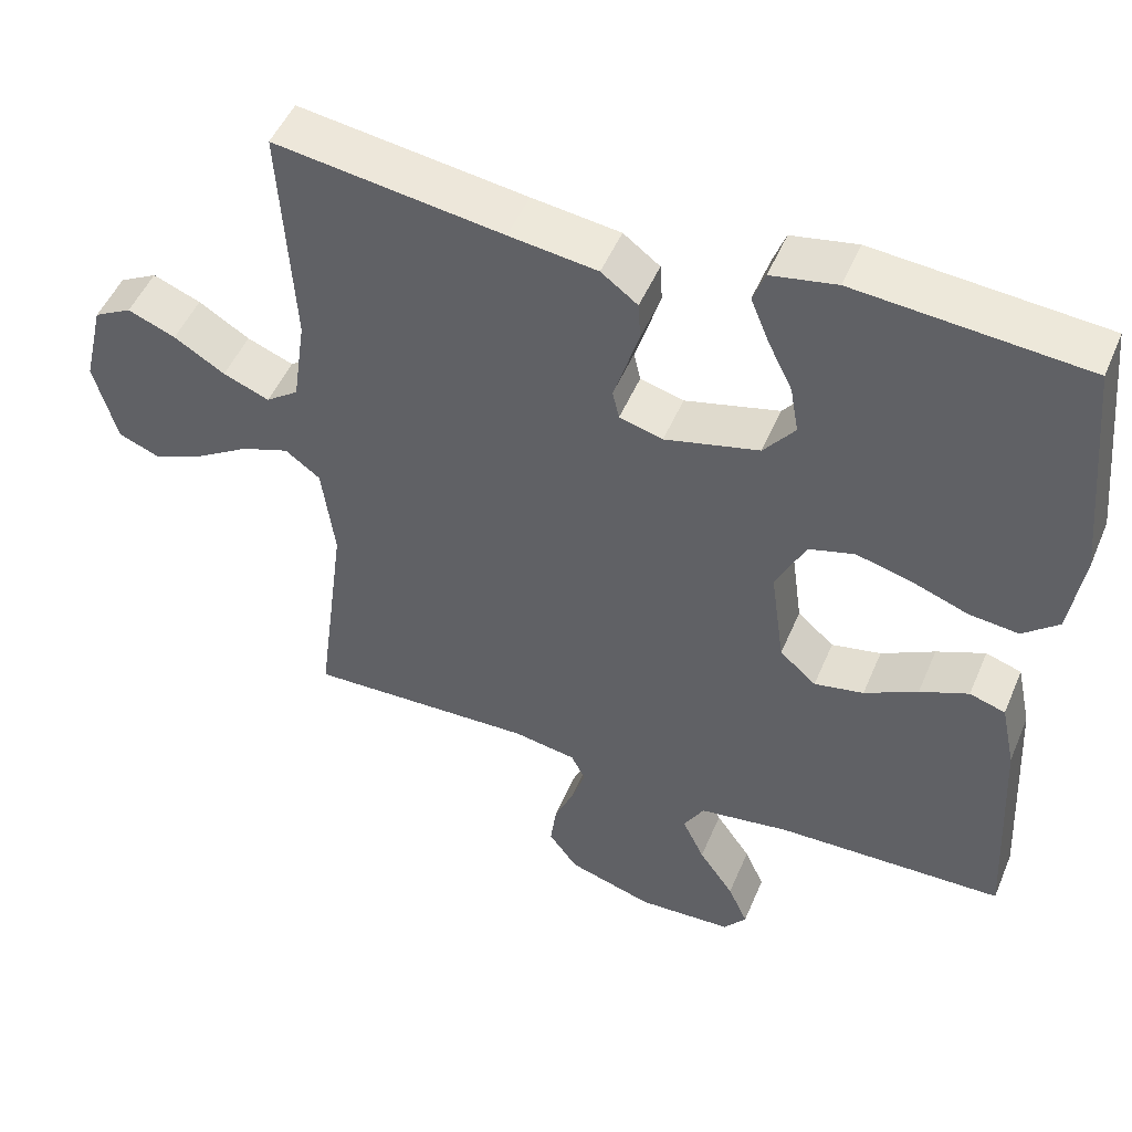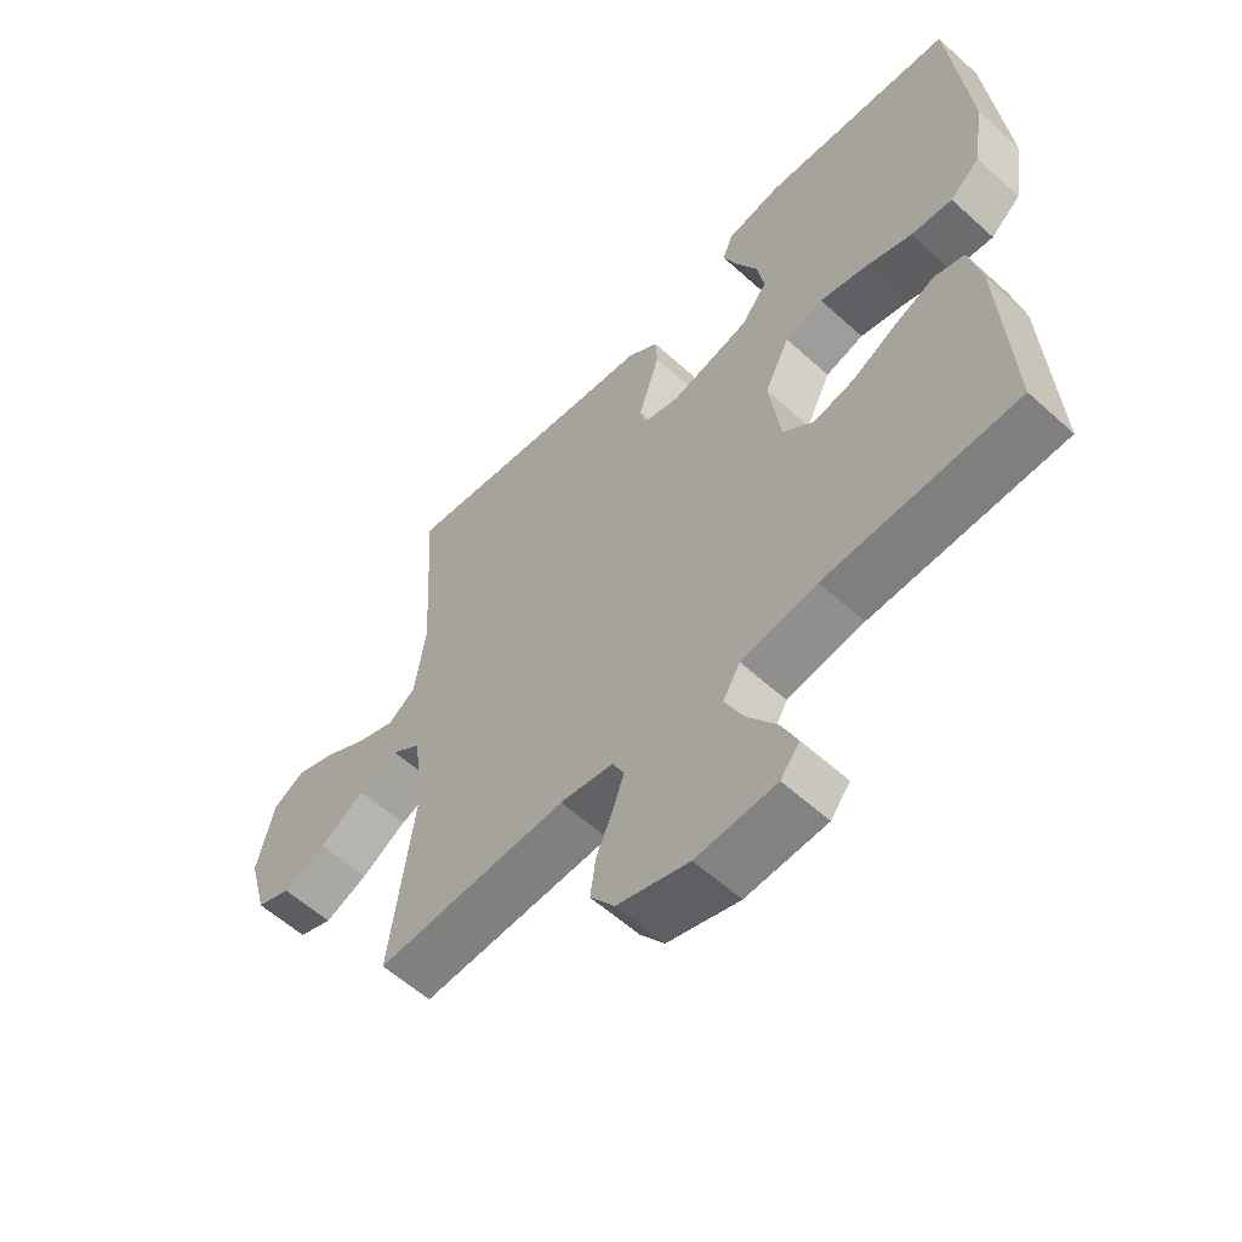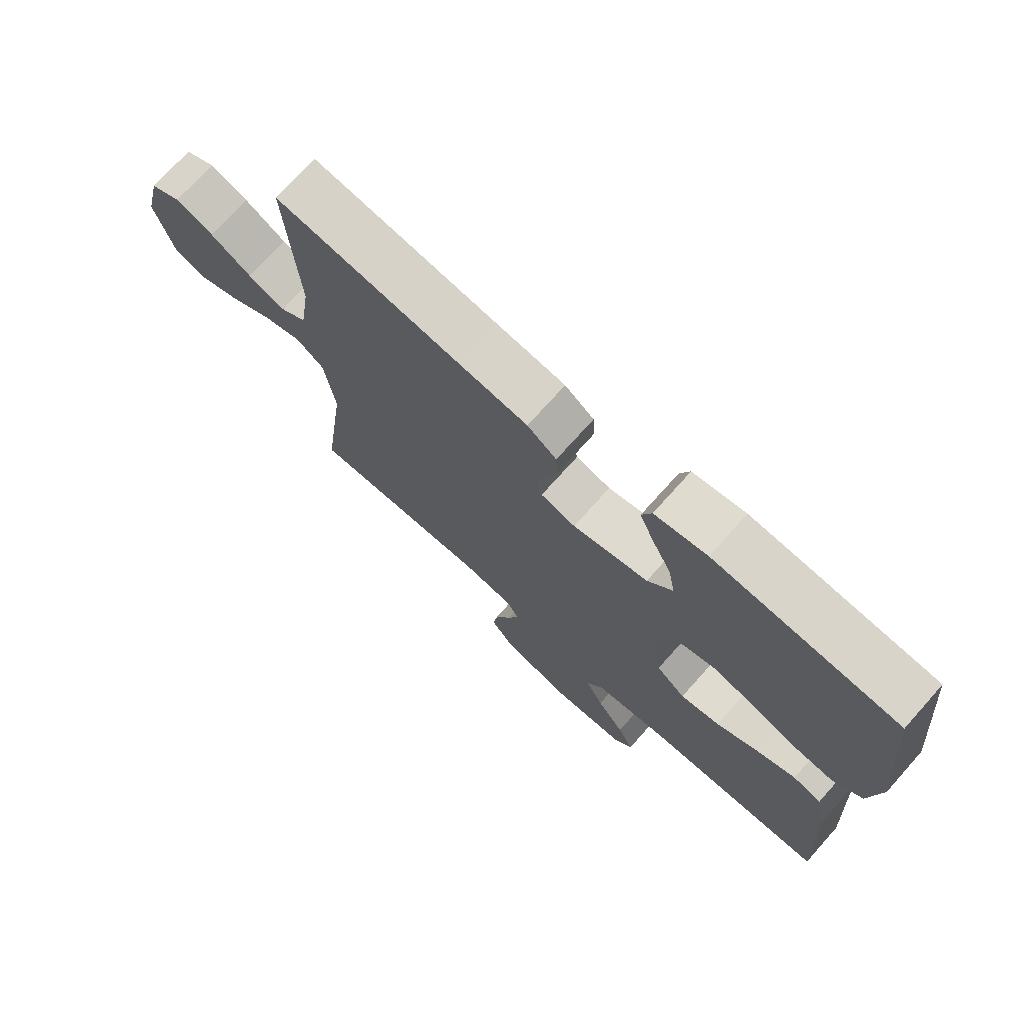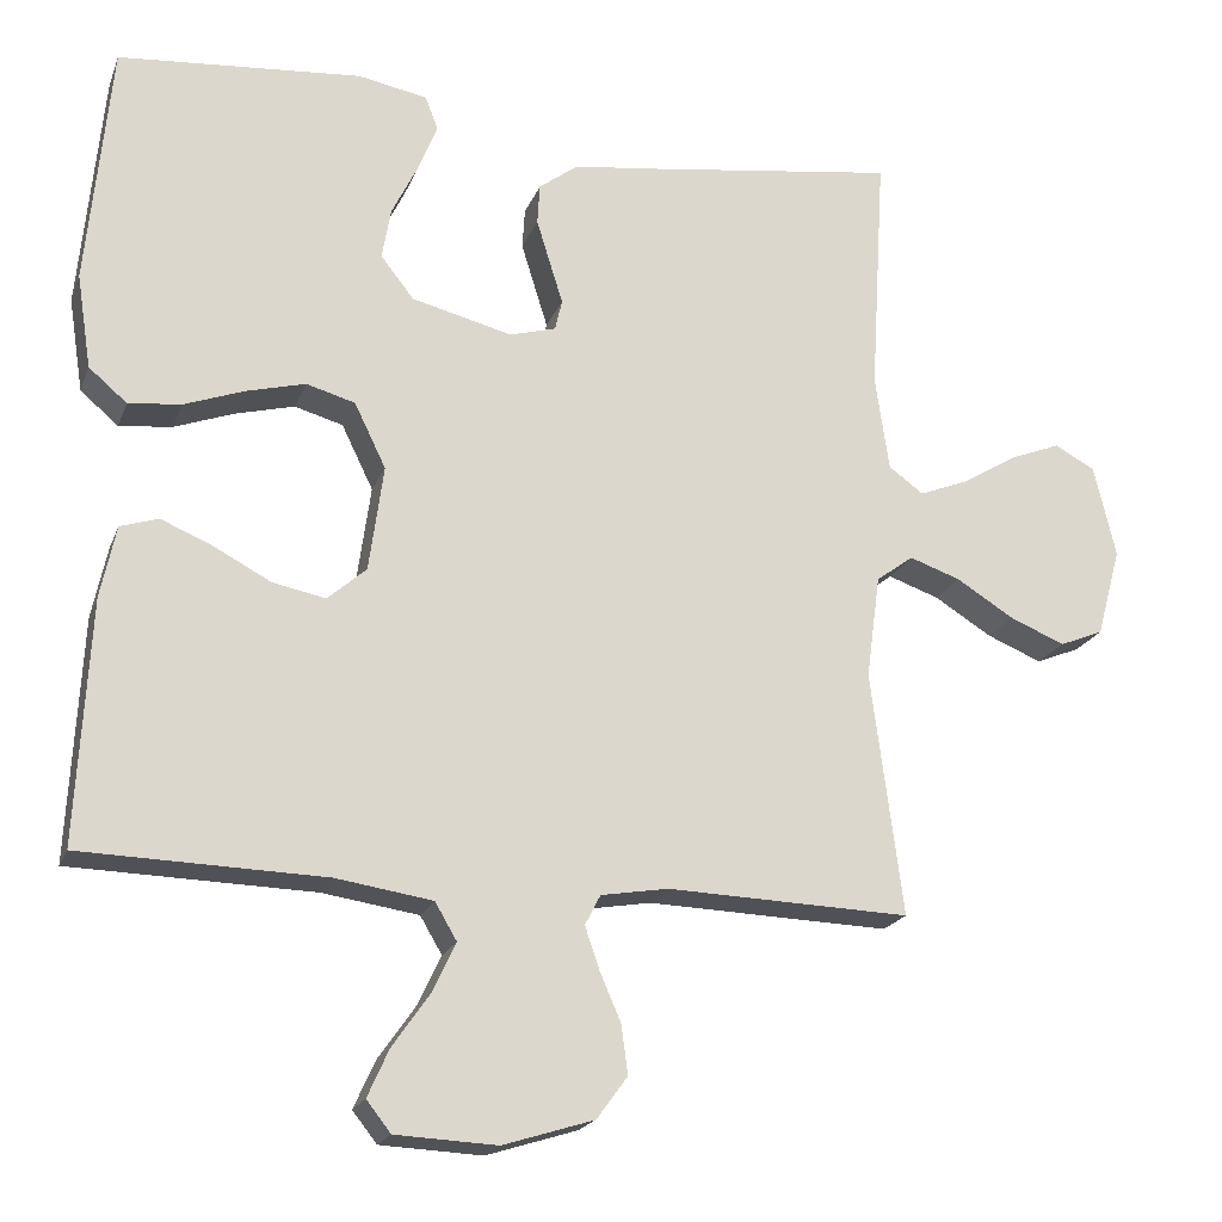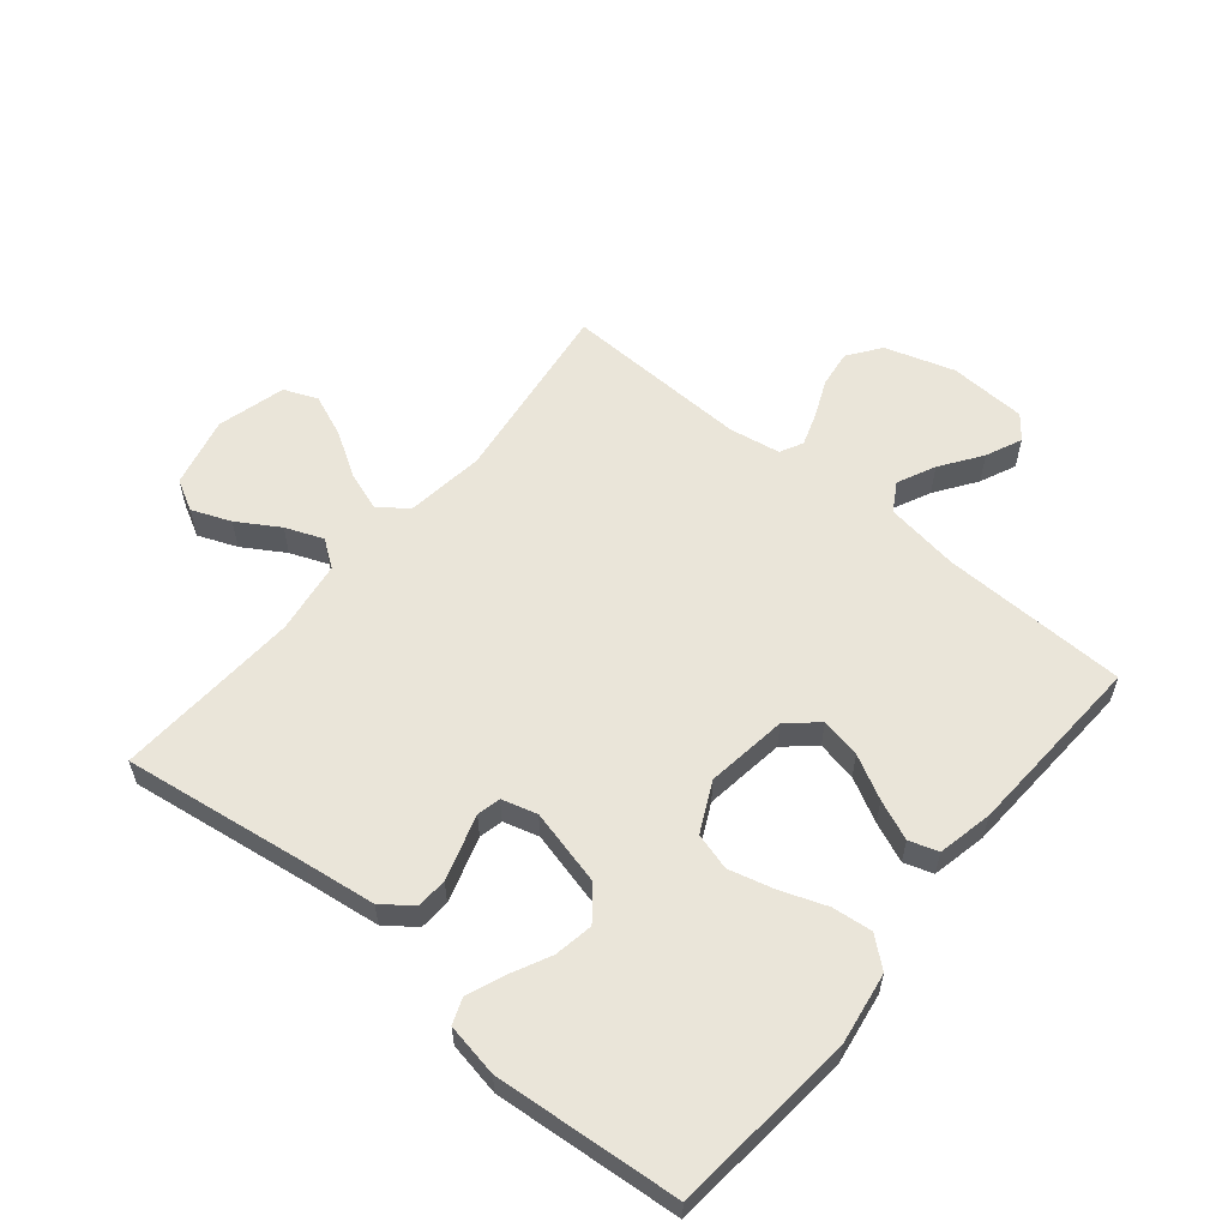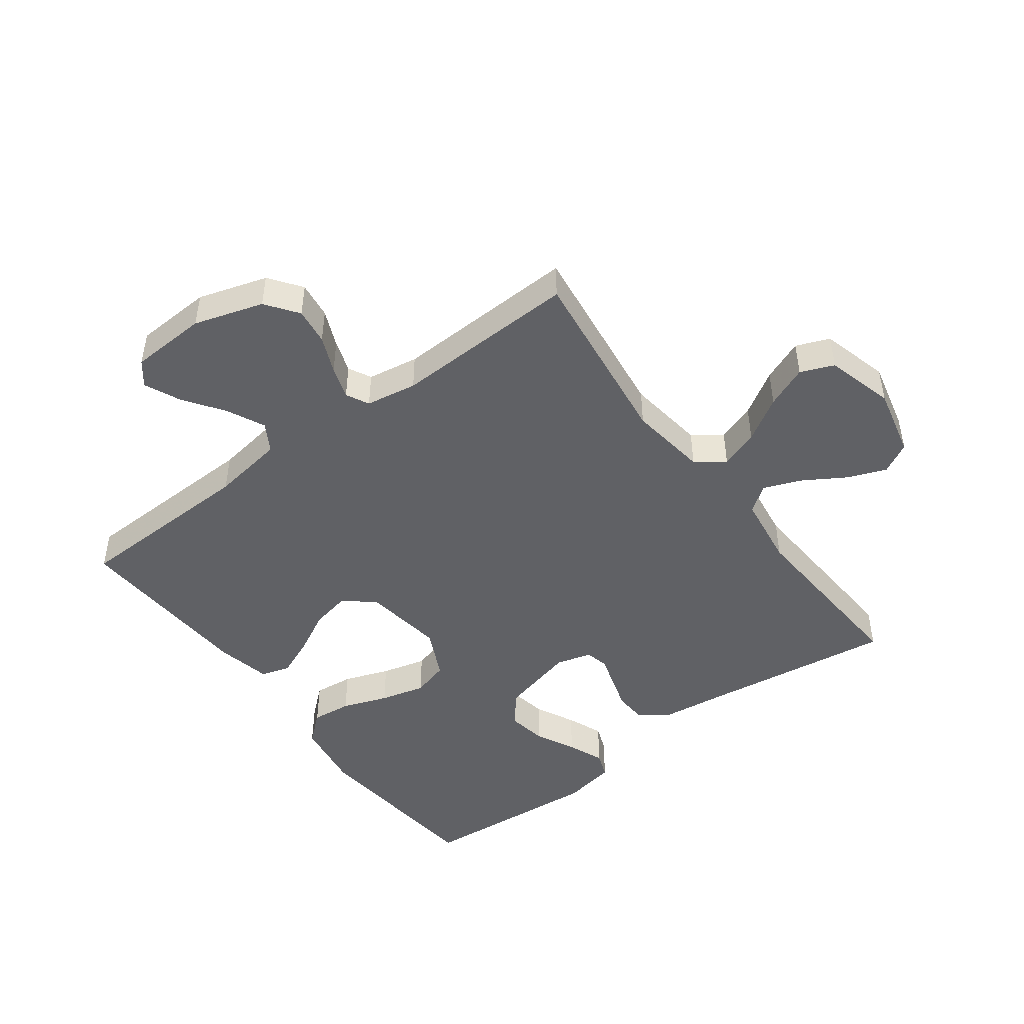
<metadata>
{"format":"obj","ext":"obj","renderer":"f3d","projection":"perspective","resolution":1024,"background":"white","views":[{"elev":49.5,"azim":22.4,"up":"+Z"},{"elev":-58.6,"azim":47.0,"up":"+Z"},{"elev":73.3,"azim":41.8,"up":"+Z"},{"elev":-19.9,"azim":162.8,"up":"+Z"},{"elev":58.5,"azim":39.5,"up":"+Y"},{"elev":-47.1,"azim":-143.2,"up":"+Y"}]}
</metadata>
<code>
v 0.5 0.07 -0.5
v 0.2 0.07 -0.508
v 0.081 0.07 -0.526
v 0.054 0.07 -0.572
v 0.083 0.07 -0.633
v 0.129 0.07 -0.699
v 0.155 0.07 -0.757
v 0.125 0.07 -0.795
v 0 0.07 -0.801
v -0.112 0.07 -0.766
v -0.15 0.07 -0.714
v -0.142 0.07 -0.654
v -0.116 0.07 -0.594
v -0.098 0.07 -0.541
v -0.117 0.07 -0.504
v -0.2 0.07 -0.49
v -0.5 0.07 -0.5
v -0.461 0.07 -0.2
v -0.478 0.07 -0.072
v -0.524 0.07 -0.038
v -0.587 0.07 -0.06
v -0.658 0.07 -0.104
v -0.726 0.07 -0.132
v -0.78 0.07 -0.11
v -0.81 0.07 0
v -0.783 0.07 0.114
v -0.733 0.07 0.141
v -0.67 0.07 0.116
v -0.603 0.07 0.075
v -0.542 0.07 0.051
v -0.499 0.07 0.082
v -0.482 0.07 0.2
v -0.5 0.07 0.5
v -0.2 0.07 0.458
v -0.084 0.07 0.443
v -0.036 0.07 0.407
v -0.033 0.07 0.357
v -0.05 0.07 0.302
v -0.066 0.07 0.251
v -0.057 0.07 0.213
v 0 0.07 0.197
v 0.124 0.07 0.228
v 0.165 0.07 0.28
v 0.154 0.07 0.343
v 0.122 0.07 0.408
v 0.098 0.07 0.467
v 0.114 0.07 0.509
v 0.2 0.07 0.525
v 0.5 0.07 0.5
v 0.529 0.07 0.2
v 0.511 0.07 0.084
v 0.464 0.07 0.044
v 0.399 0.07 0.051
v 0.325 0.07 0.078
v 0.252 0.07 0.097
v 0.192 0.07 0.08
v 0.153 0.07 0
v 0.171 0.07 -0.131
v 0.219 0.07 -0.173
v 0.284 0.07 -0.16
v 0.354 0.07 -0.123
v 0.418 0.07 -0.096
v 0.465 0.07 -0.111
v 0.484 0.07 -0.2
v 0.5 0 -0.5
v 0.2 0 -0.508
v 0.081 0 -0.526
v 0.054 0 -0.572
v 0.083 0 -0.633
v 0.129 0 -0.699
v 0.155 0 -0.757
v 0.125 0 -0.795
v 0 0 -0.801
v -0.112 0 -0.766
v -0.15 0 -0.714
v -0.142 0 -0.654
v -0.116 0 -0.594
v -0.098 0 -0.541
v -0.117 0 -0.504
v -0.2 0 -0.49
v -0.5 0 -0.5
v -0.461 0 -0.2
v -0.478 0 -0.072
v -0.524 0 -0.038
v -0.587 0 -0.06
v -0.658 0 -0.104
v -0.726 0 -0.132
v -0.78 0 -0.11
v -0.81 0 0
v -0.783 0 0.114
v -0.733 0 0.141
v -0.67 0 0.116
v -0.603 0 0.075
v -0.542 0 0.051
v -0.499 0 0.082
v -0.482 0 0.2
v -0.5 0 0.5
v -0.2 0 0.458
v -0.084 0 0.443
v -0.036 0 0.407
v -0.033 0 0.357
v -0.05 0 0.302
v -0.066 0 0.251
v -0.057 0 0.213
v 0 0 0.197
v 0.124 0 0.228
v 0.165 0 0.28
v 0.154 0 0.343
v 0.122 0 0.408
v 0.098 0 0.467
v 0.114 0 0.509
v 0.2 0 0.525
v 0.5 0 0.5
v 0.529 0 0.2
v 0.511 0 0.084
v 0.464 0 0.044
v 0.399 0 0.051
v 0.325 0 0.078
v 0.252 0 0.097
v 0.192 0 0.08
v 0.153 0 0
v 0.171 0 -0.131
v 0.219 0 -0.173
v 0.284 0 -0.16
v 0.354 0 -0.123
v 0.418 0 -0.096
v 0.465 0 -0.111
v 0.484 0 -0.2
f 64 1 2
f 63 64 2
f 62 63 2
f 61 62 2
f 60 61 2
f 59 60 2 3
f 58 59 3 4
f 57 58 4
f 52 53 54
f 51 52 54
f 50 51 54
f 49 50 54
f 48 49 54
f 47 48 54
f 46 47 54
f 45 46 54
f 44 45 54
f 43 44 54 55
f 42 43 55 56
f 37 38 39
f 36 37 39
f 35 36 39
f 34 35 39
f 34 39 40
f 33 34 40
f 32 33 40
f 31 32 40 41
f 27 28 29
f 26 27 29
f 25 26 29
f 24 25 29
f 23 24 29
f 22 23 29
f 21 22 29
f 20 21 29 30
f 30 31 41
f 20 30 41
f 19 20 41
f 16 17 18
f 42 56 57
f 41 42 57
f 19 41 57
f 18 19 57
f 16 18 57
f 15 16 57
f 11 12 13
f 10 11 13
f 9 10 13
f 8 9 13
f 7 8 13
f 6 7 13
f 5 6 13
f 14 15 57 4
f 4 5 13 14
f 66 65 128
f 66 128 127
f 66 127 126
f 66 126 125
f 66 125 124
f 67 66 124 123
f 68 67 123 122
f 68 122 121
f 118 117 116
f 118 116 115
f 118 115 114
f 118 114 113
f 118 113 112
f 118 112 111
f 118 111 110
f 118 110 109
f 118 109 108
f 119 118 108 107
f 120 119 107 106
f 103 102 101
f 103 101 100
f 103 100 99
f 103 99 98
f 104 103 98
f 104 98 97
f 104 97 96
f 105 104 96 95
f 93 92 91
f 93 91 90
f 93 90 89
f 93 89 88
f 93 88 87
f 93 87 86
f 93 86 85
f 94 93 85 84
f 105 95 94
f 105 94 84
f 105 84 83
f 82 81 80
f 121 120 106
f 121 106 105
f 121 105 83
f 121 83 82
f 121 82 80
f 121 80 79
f 77 76 75
f 77 75 74
f 77 74 73
f 77 73 72
f 77 72 71
f 77 71 70
f 77 70 69
f 68 121 79 78
f 78 77 69 68
f 1 65 66 2
f 2 66 67 3
f 3 67 68 4
f 4 68 69 5
f 5 69 70 6
f 6 70 71 7
f 7 71 72 8
f 8 72 73 9
f 9 73 74 10
f 10 74 75 11
f 11 75 76 12
f 12 76 77 13
f 13 77 78 14
f 14 78 79 15
f 15 79 80 16
f 16 80 81 17
f 17 81 82 18
f 18 82 83 19
f 19 83 84 20
f 20 84 85 21
f 21 85 86 22
f 22 86 87 23
f 23 87 88 24
f 24 88 89 25
f 25 89 90 26
f 26 90 91 27
f 27 91 92 28
f 28 92 93 29
f 29 93 94 30
f 30 94 95 31
f 31 95 96 32
f 32 96 97 33
f 33 97 98 34
f 34 98 99 35
f 35 99 100 36
f 36 100 101 37
f 37 101 102 38
f 38 102 103 39
f 39 103 104 40
f 40 104 105 41
f 41 105 106 42
f 42 106 107 43
f 43 107 108 44
f 44 108 109 45
f 45 109 110 46
f 46 110 111 47
f 47 111 112 48
f 48 112 113 49
f 49 113 114 50
f 50 114 115 51
f 51 115 116 52
f 52 116 117 53
f 53 117 118 54
f 54 118 119 55
f 55 119 120 56
f 56 120 121 57
f 57 121 122 58
f 58 122 123 59
f 59 123 124 60
f 60 124 125 61
f 61 125 126 62
f 62 126 127 63
f 63 127 128 64
f 64 128 65 1

</code>
